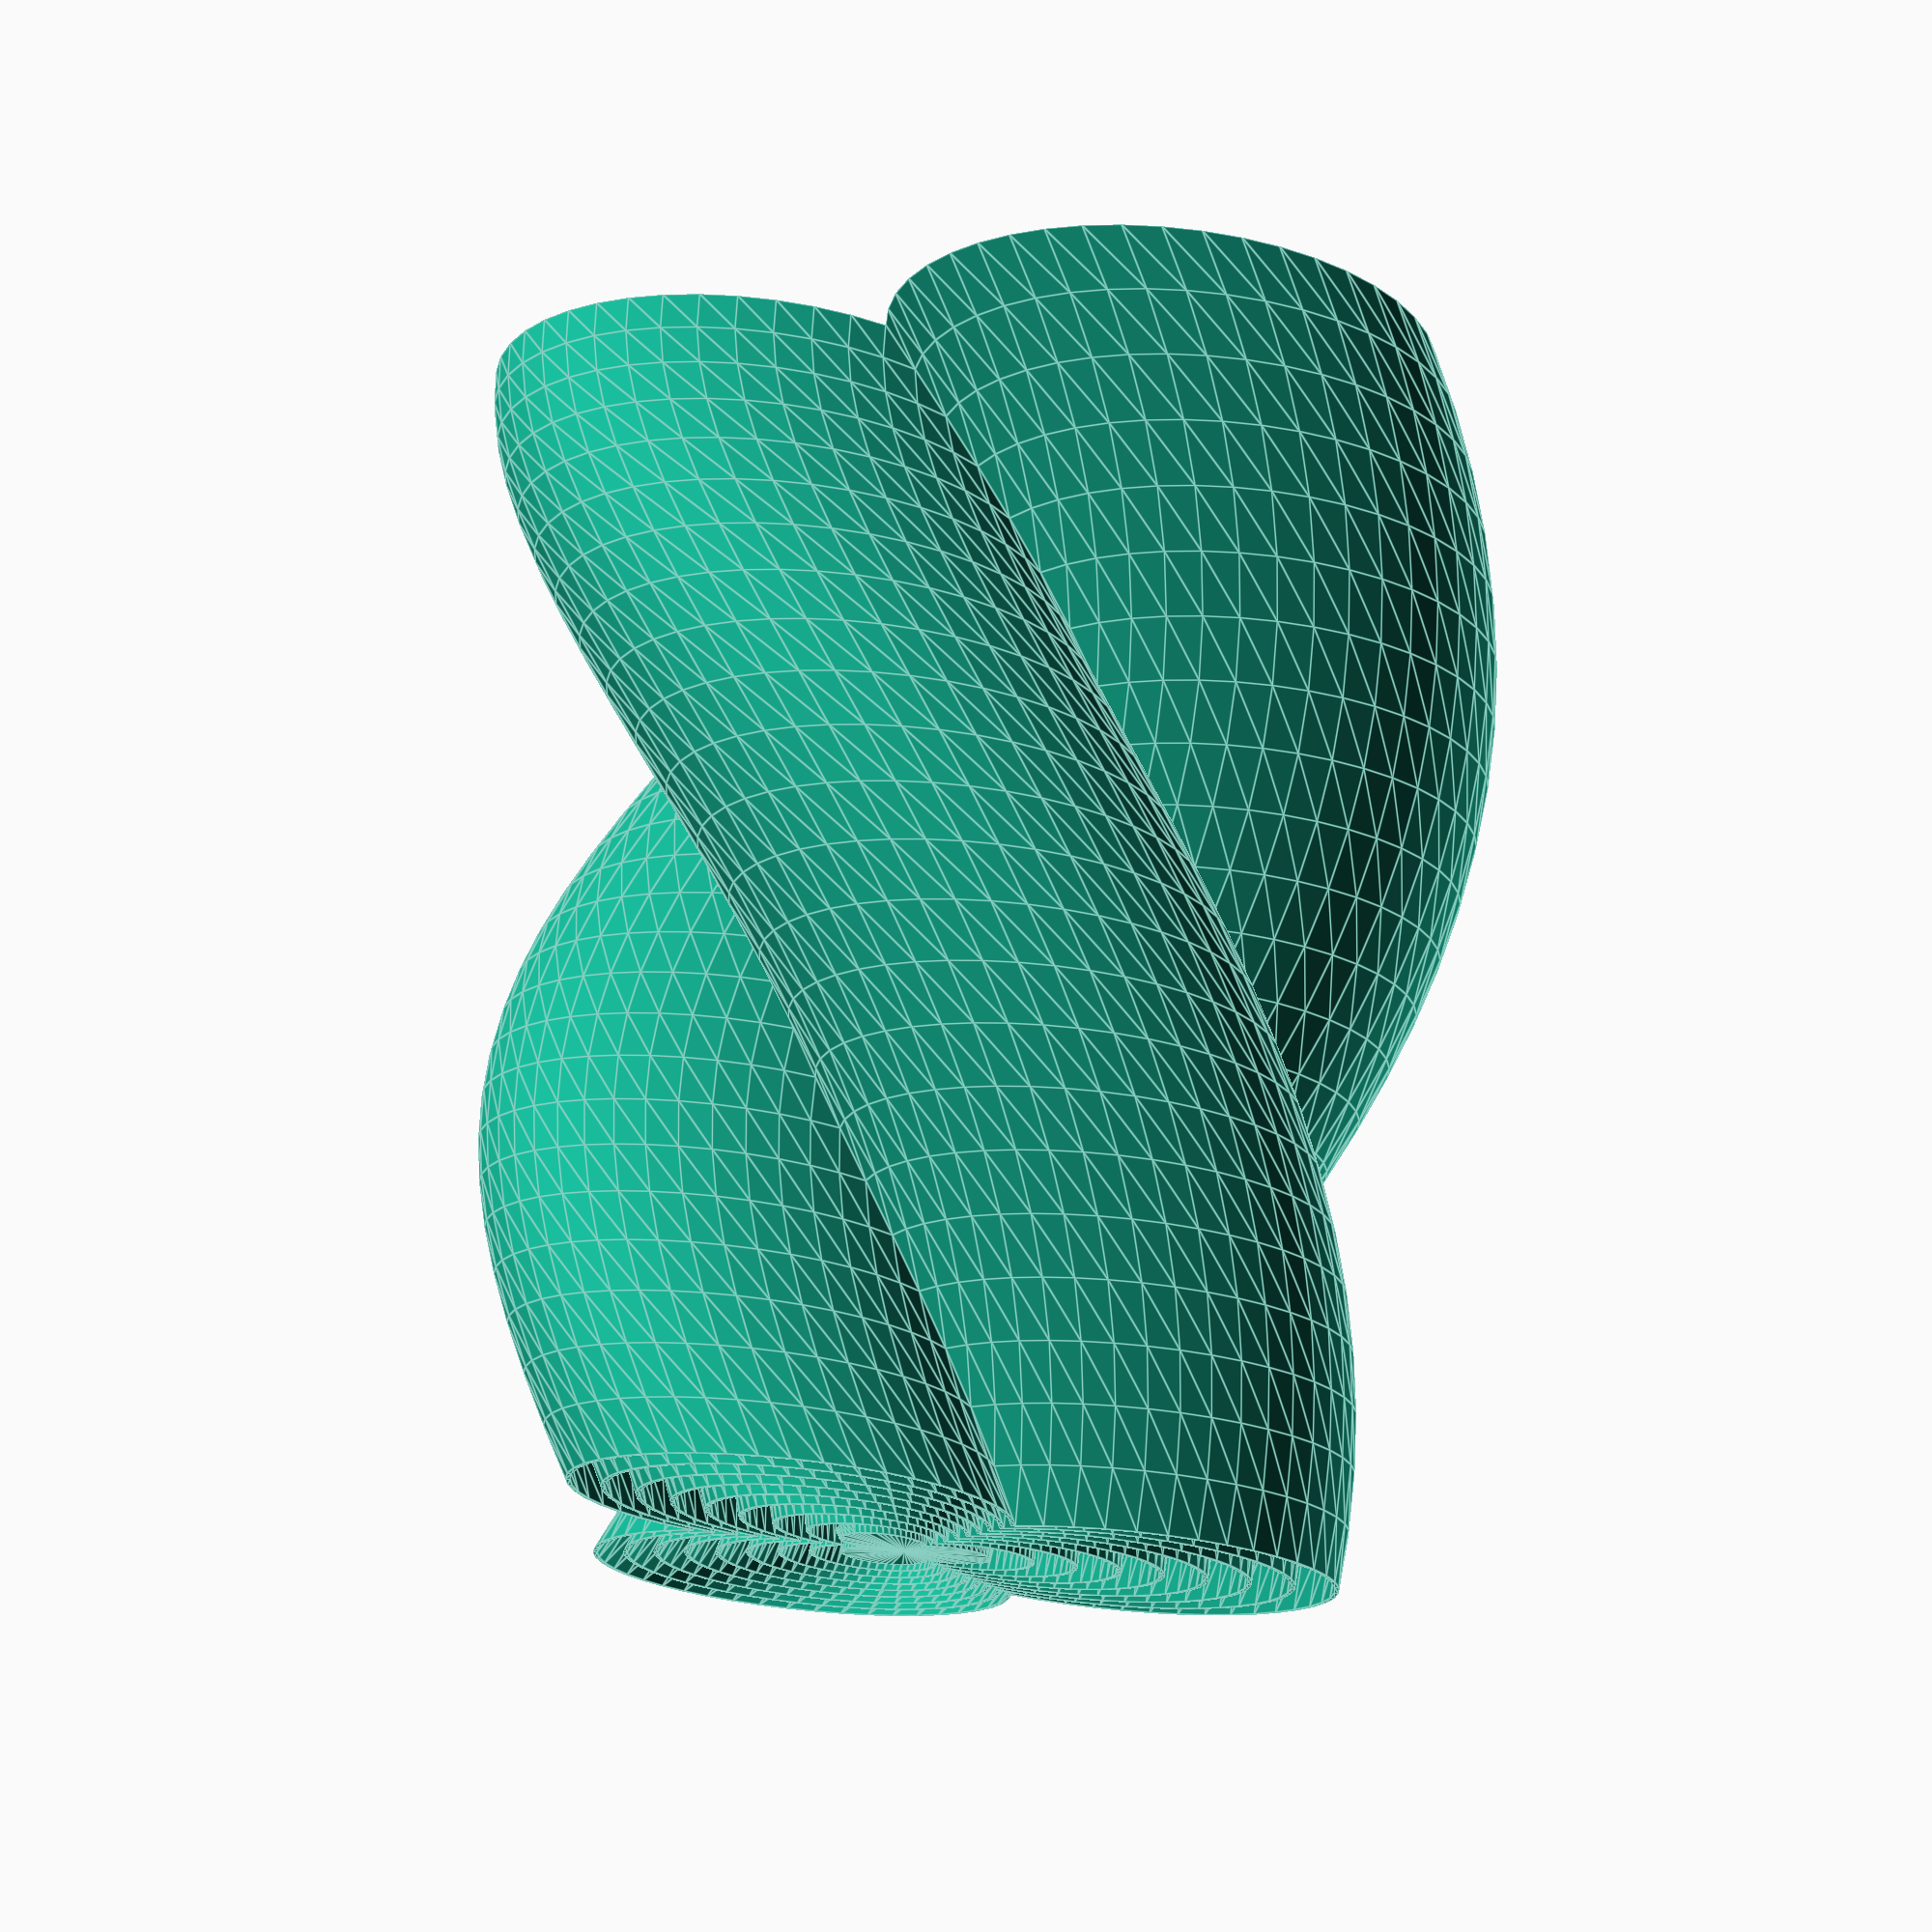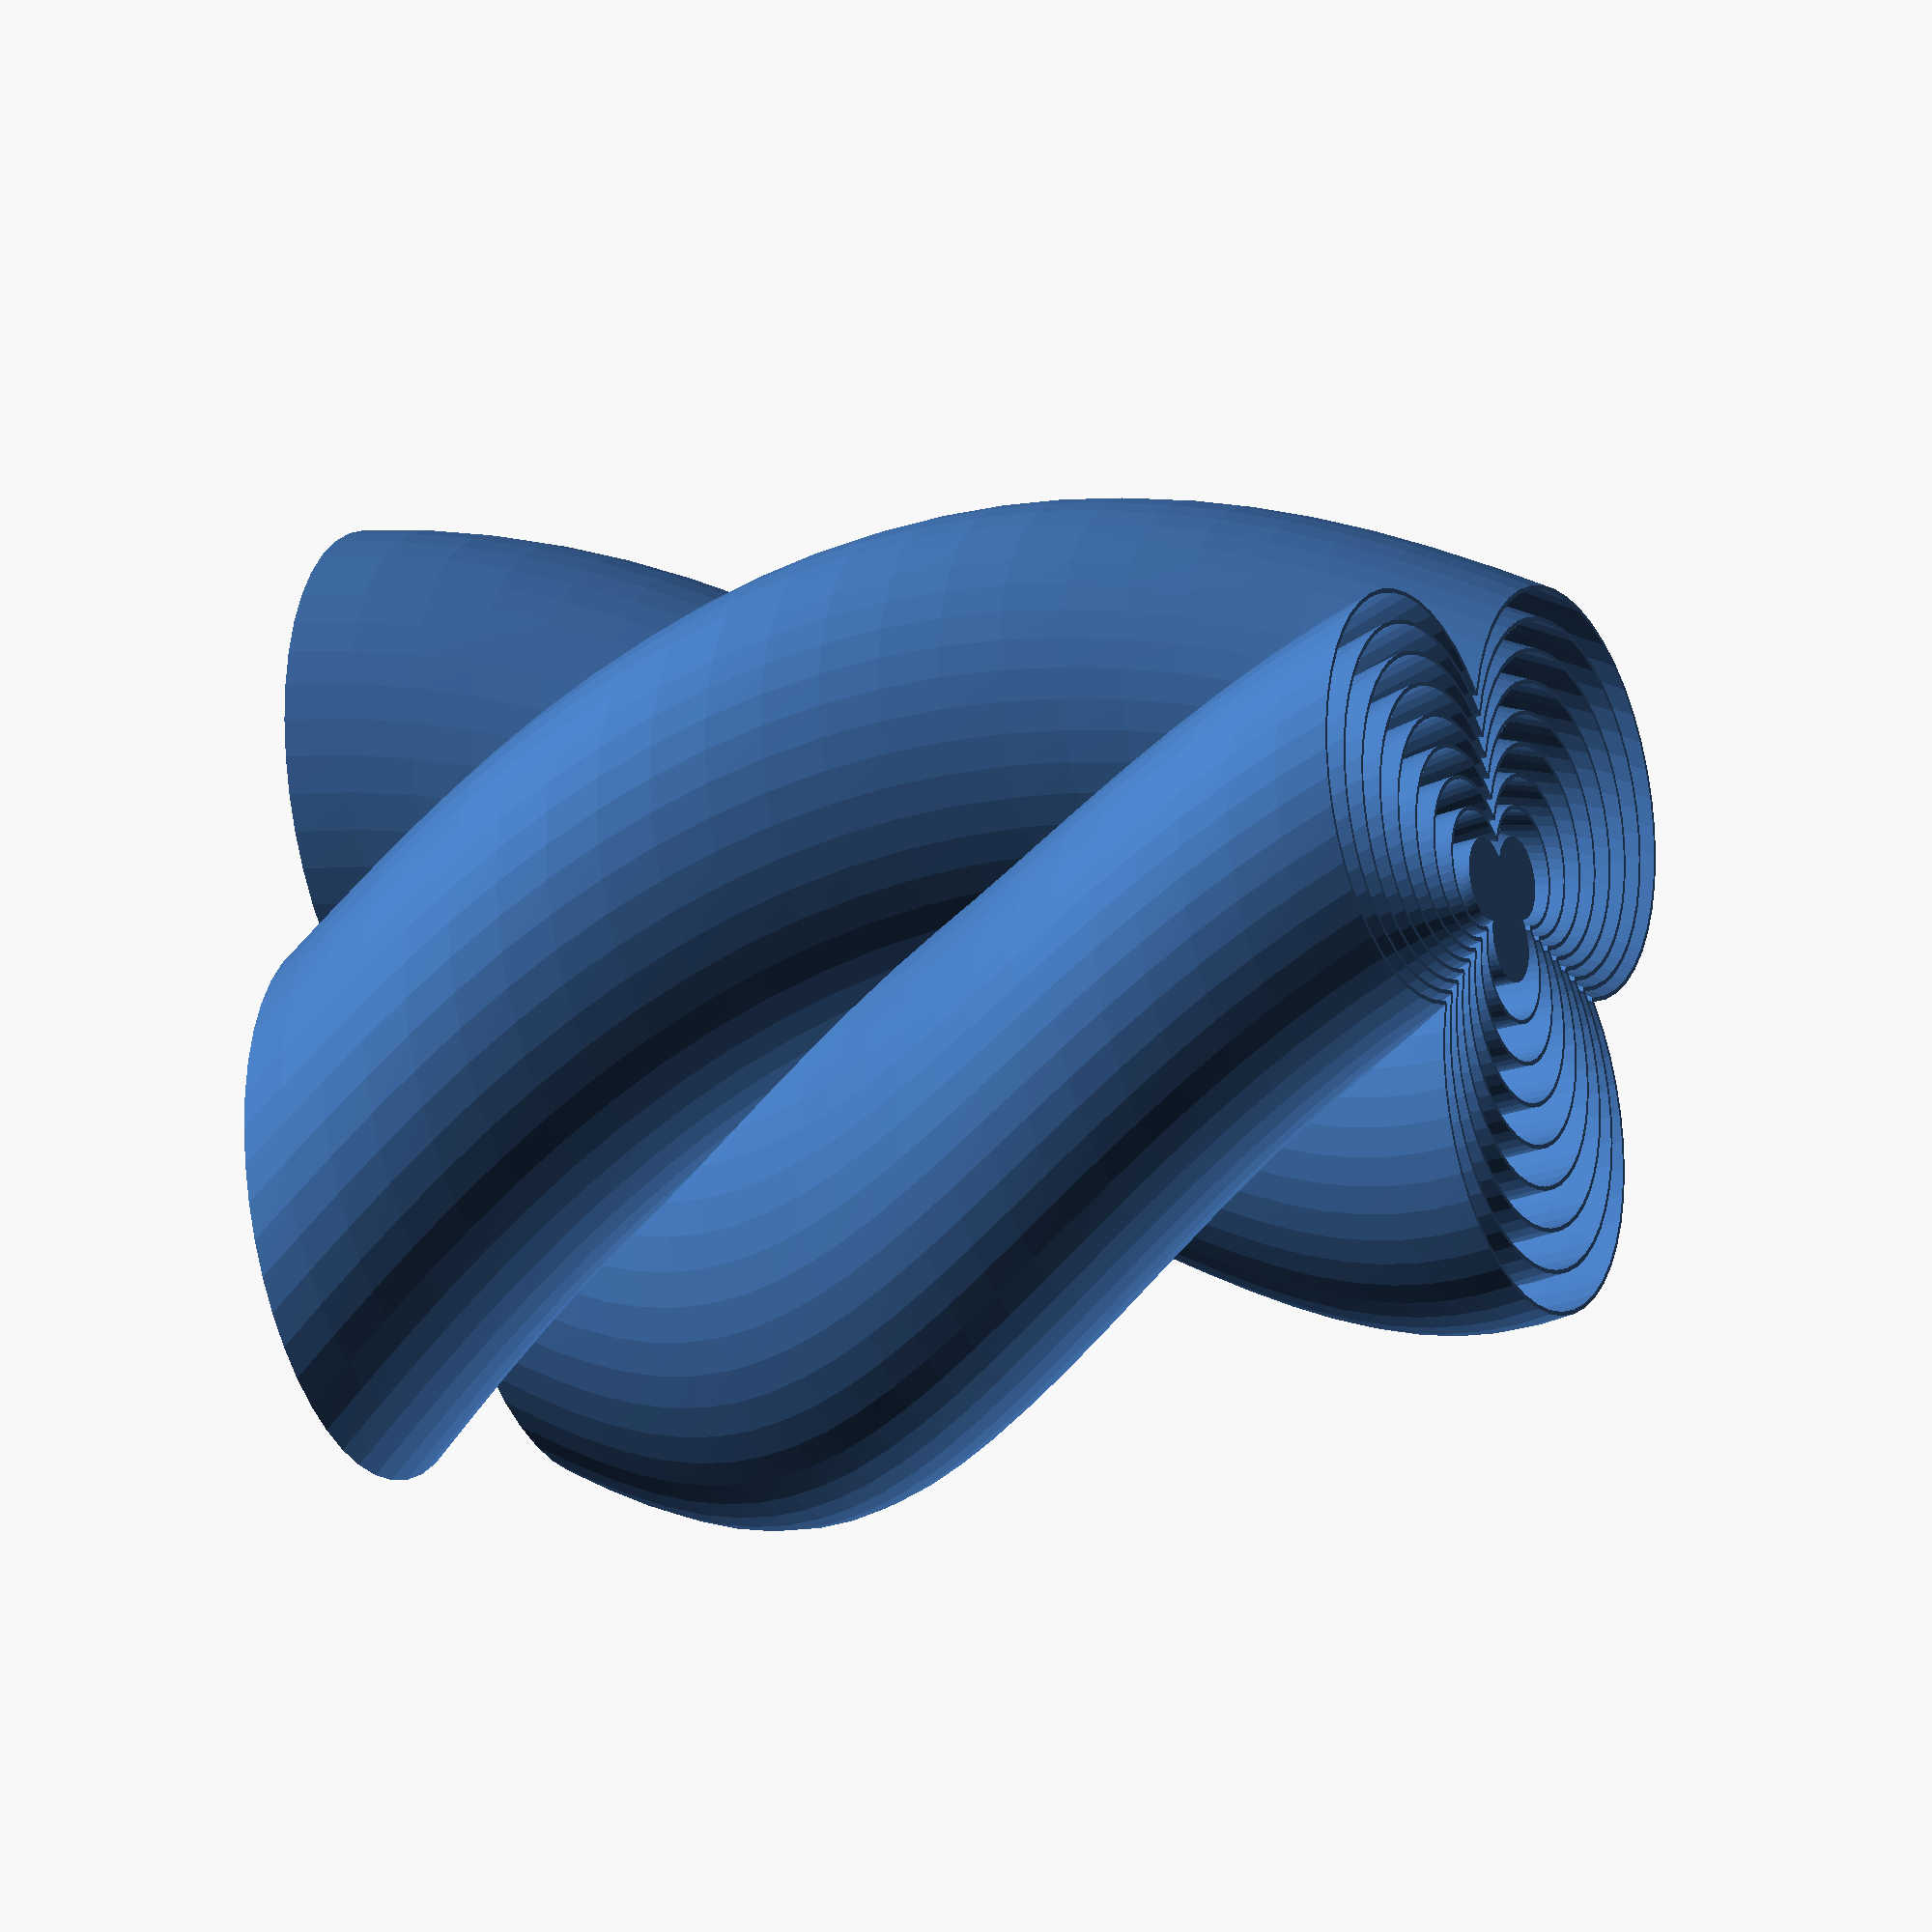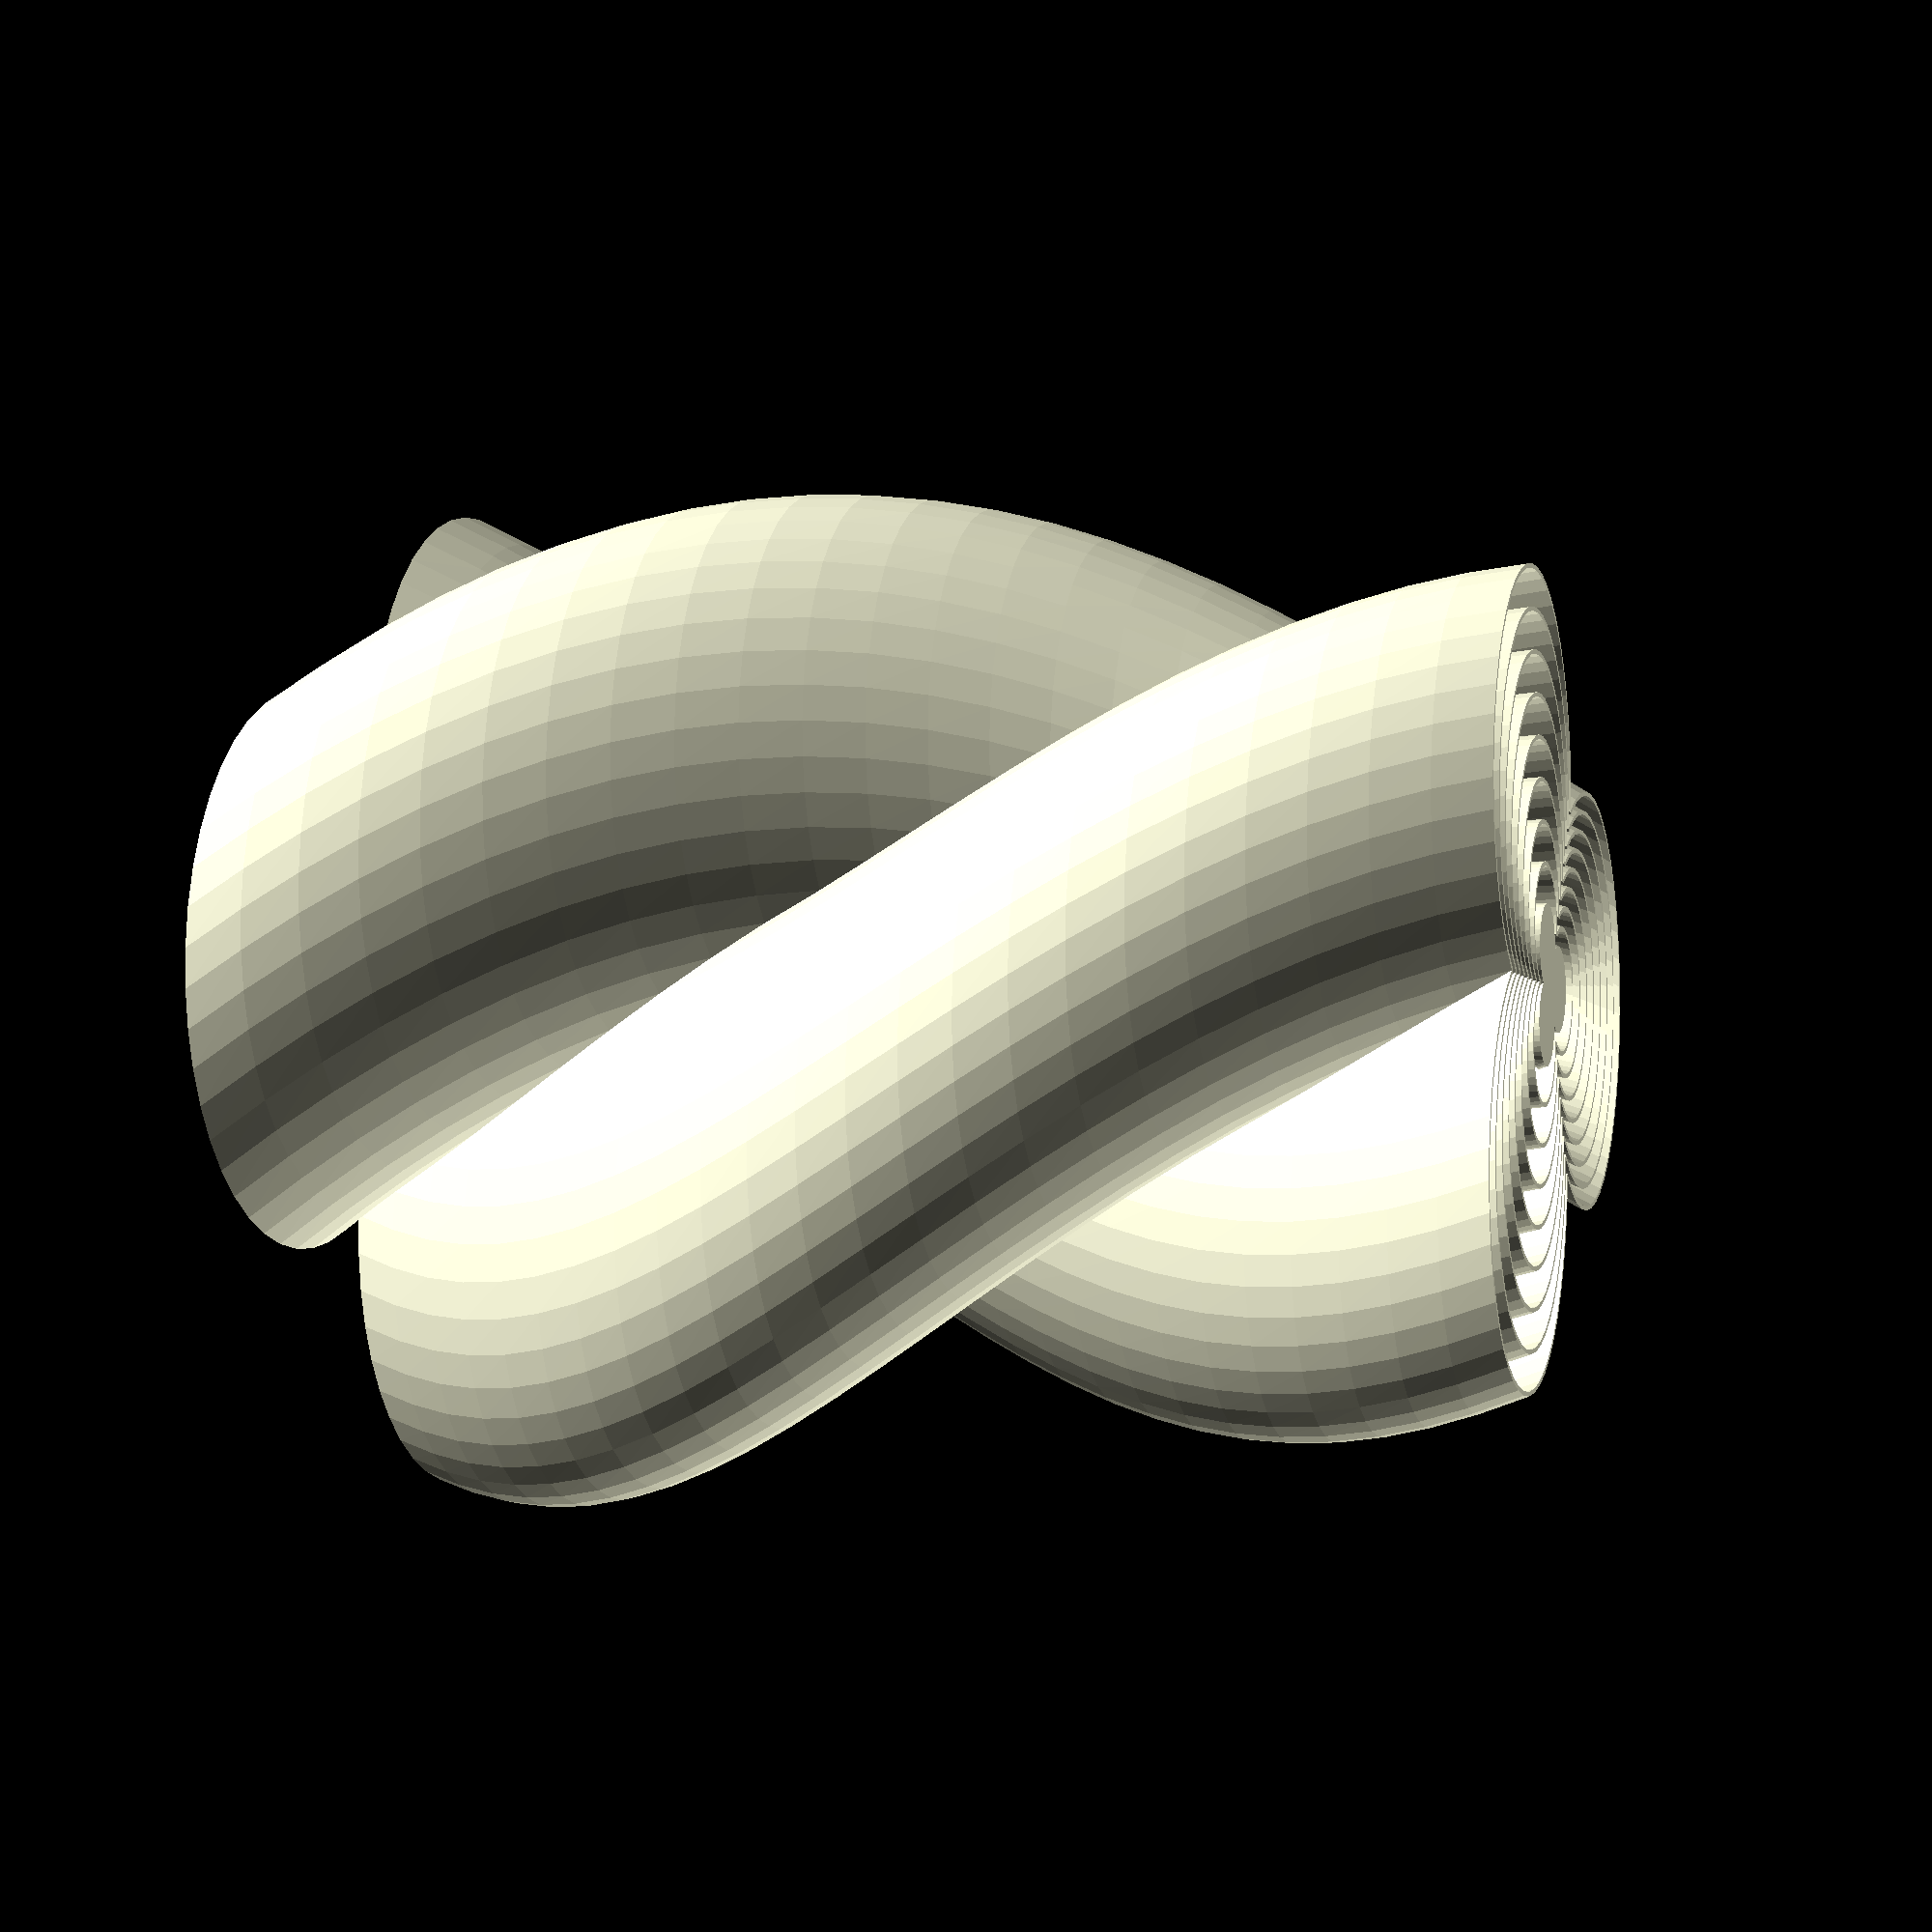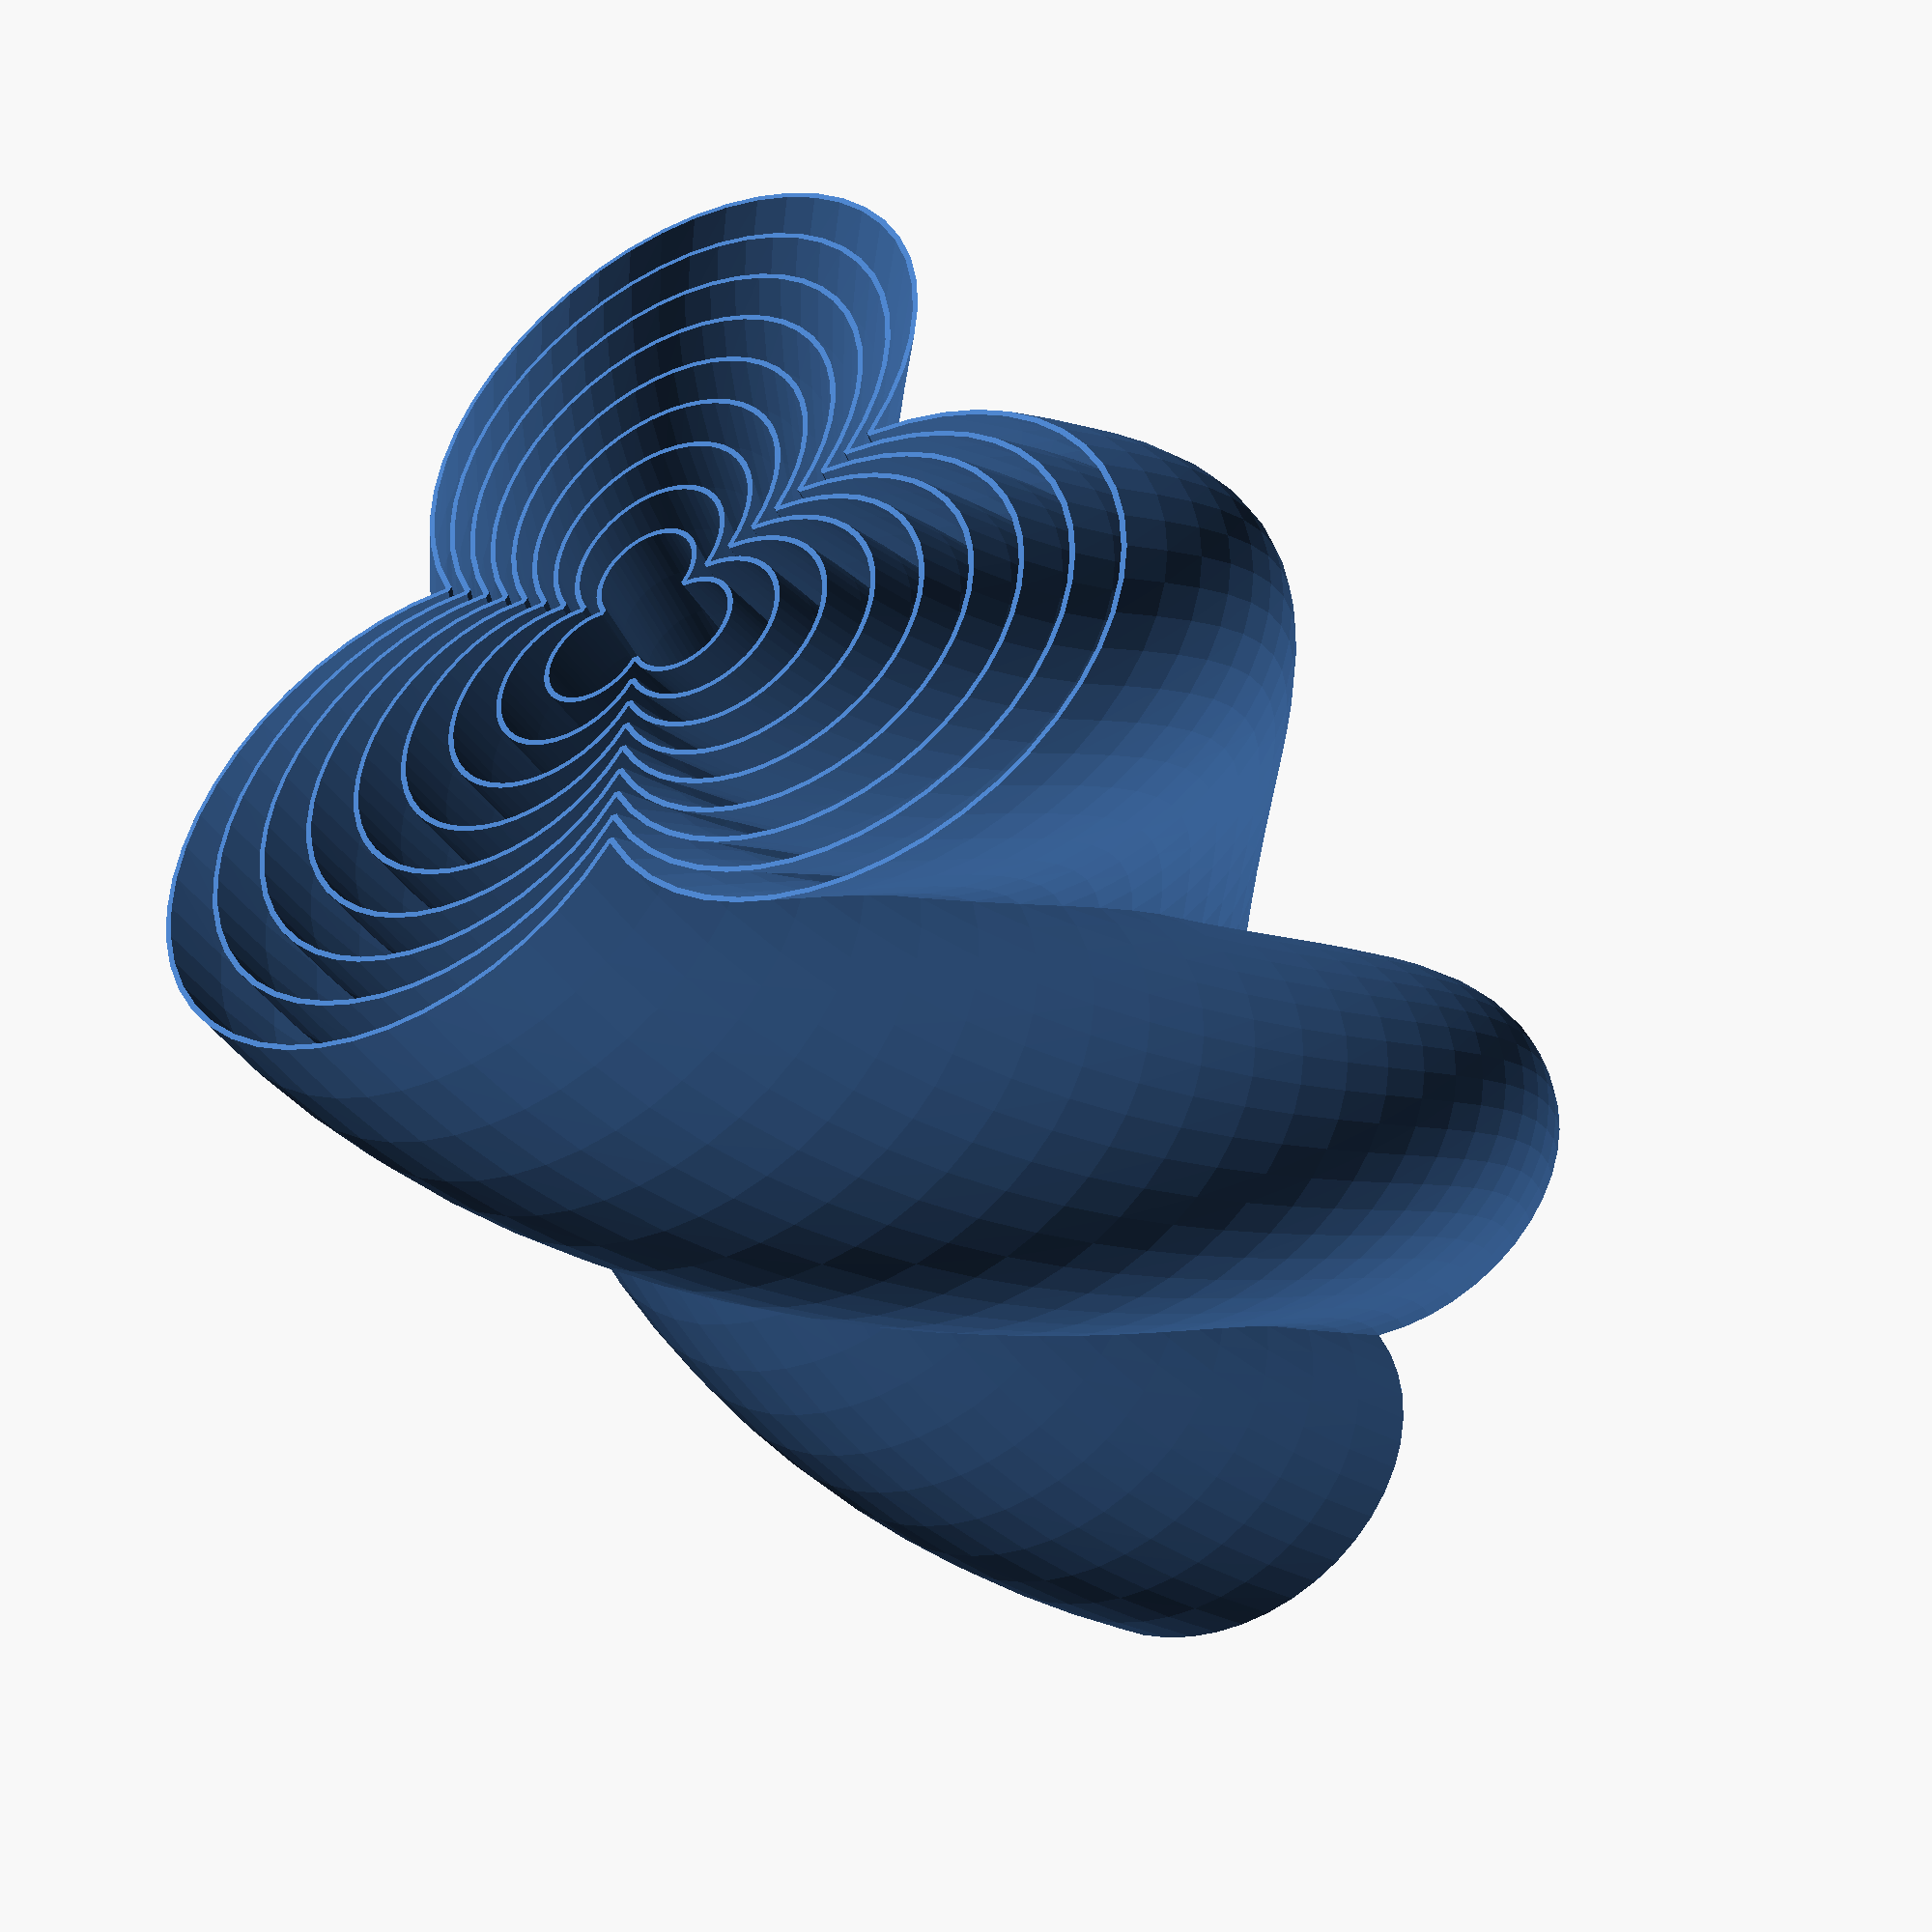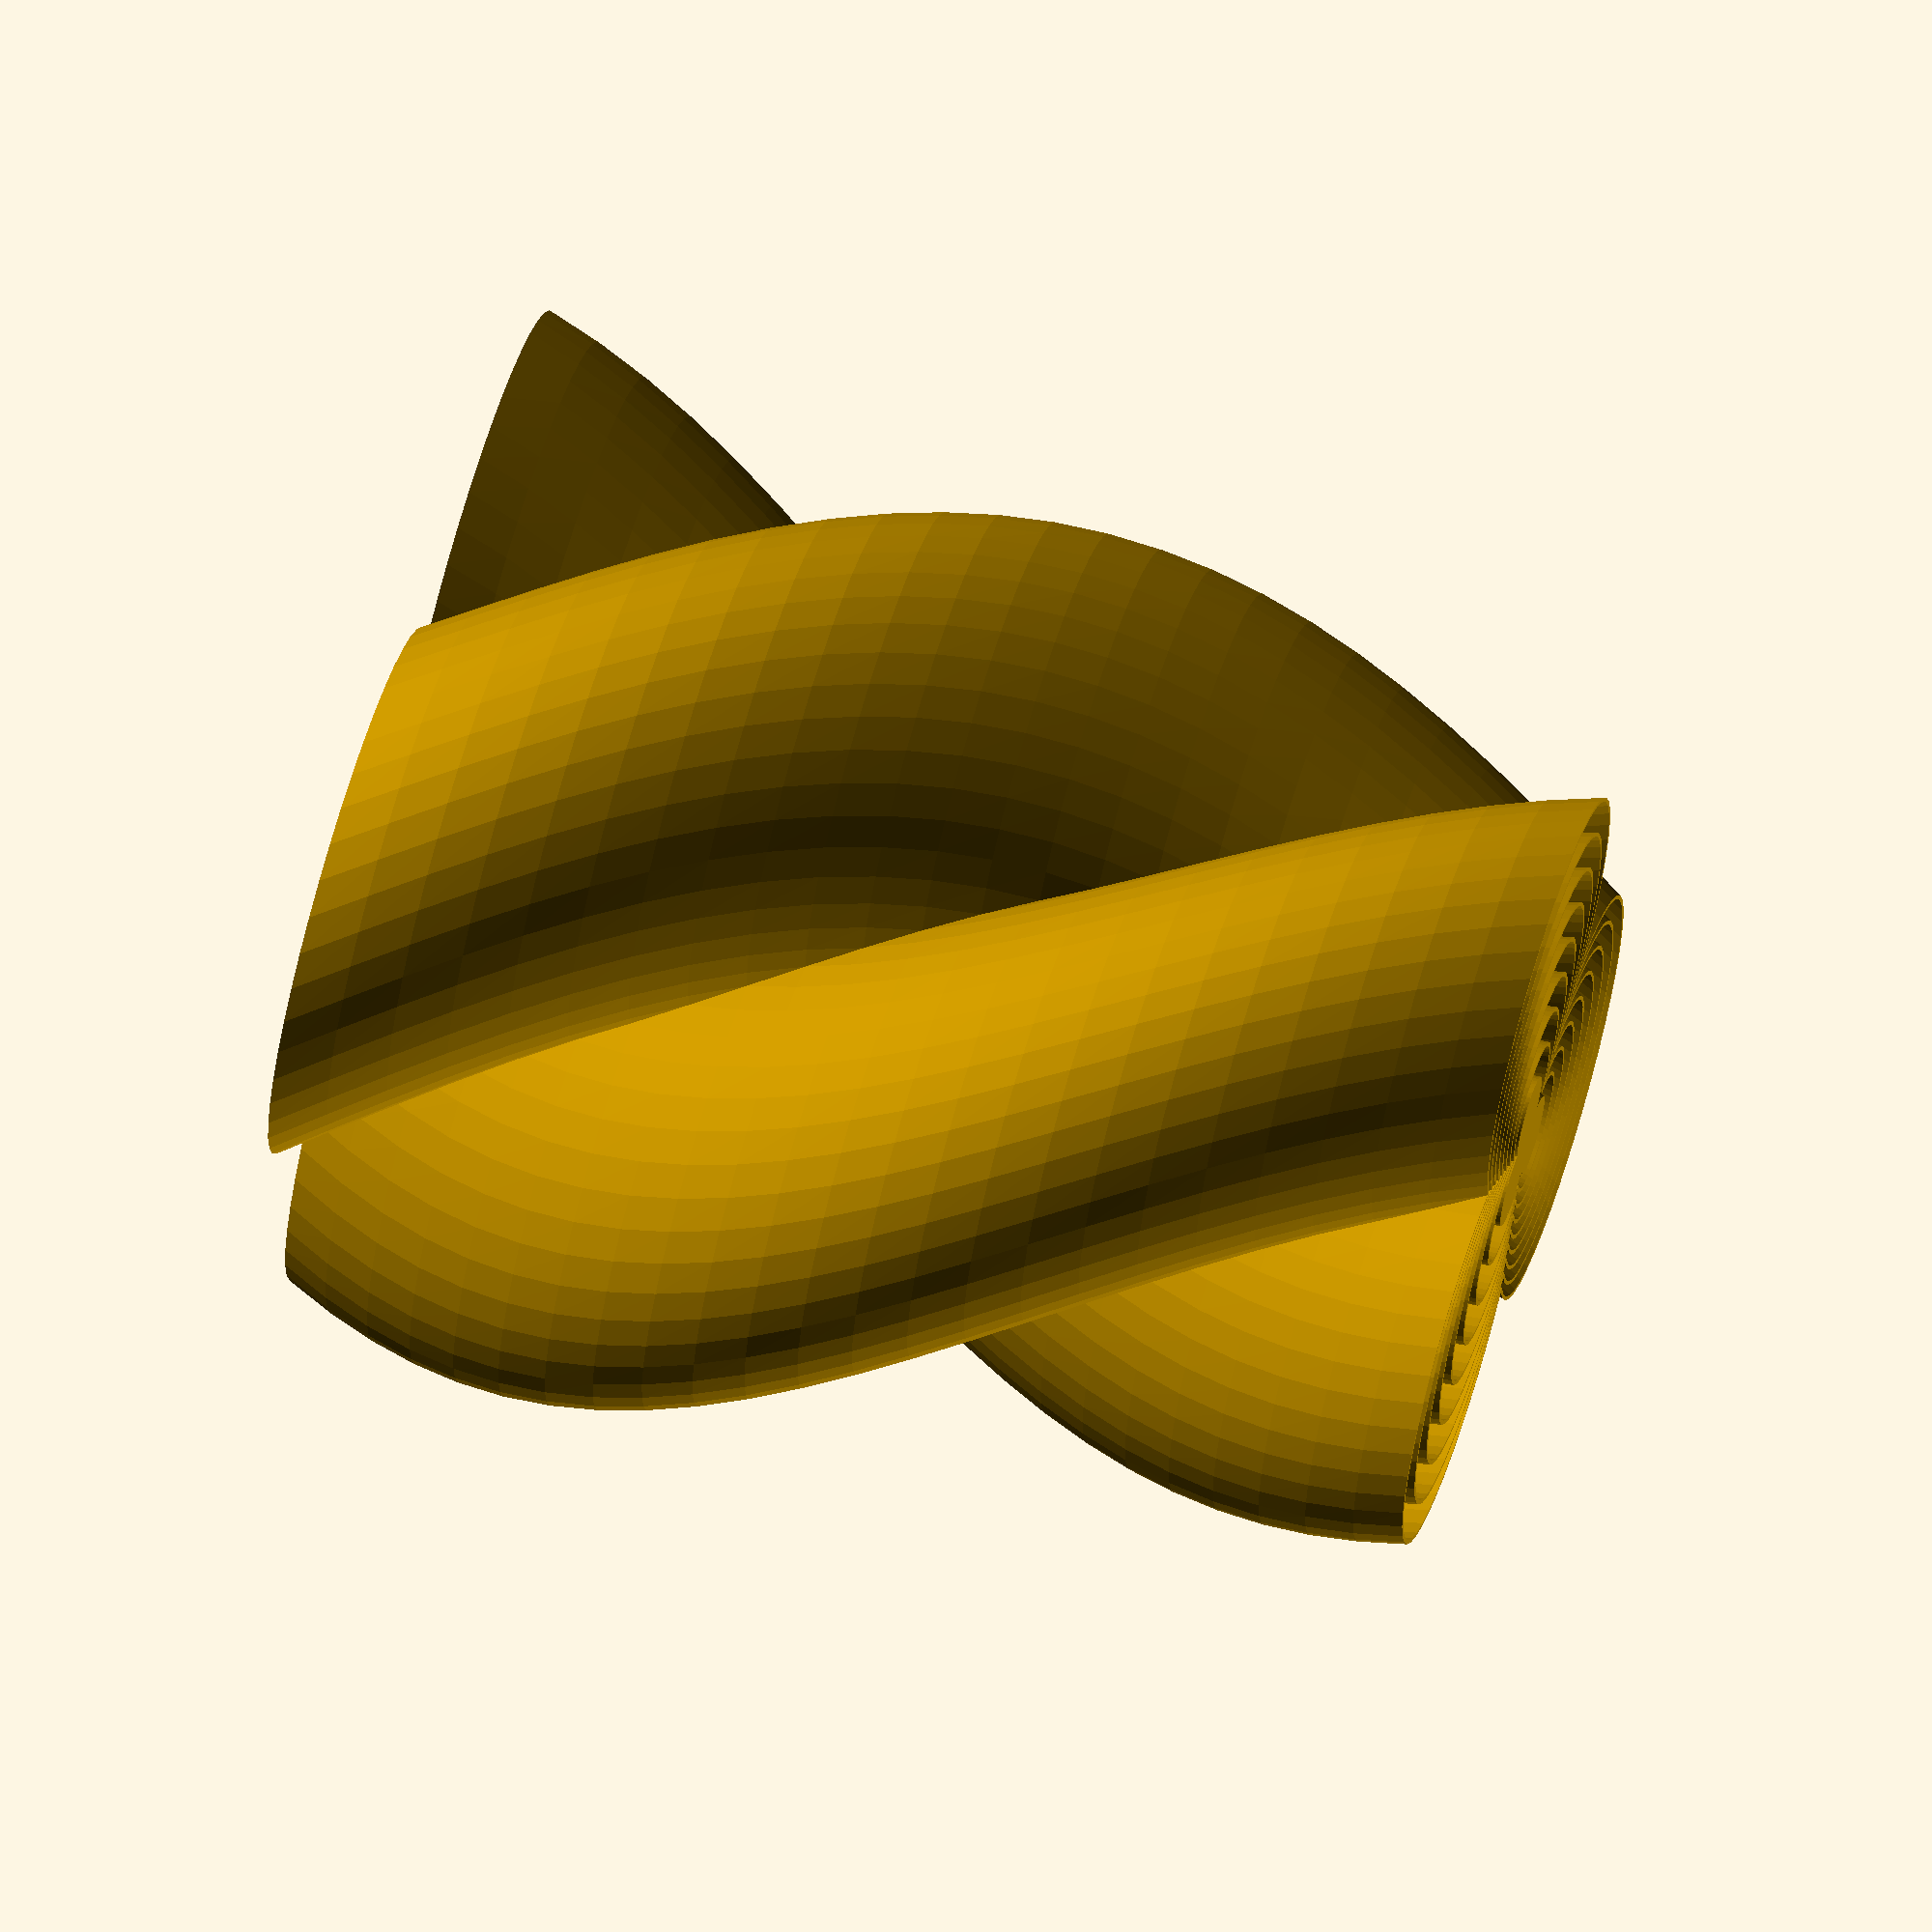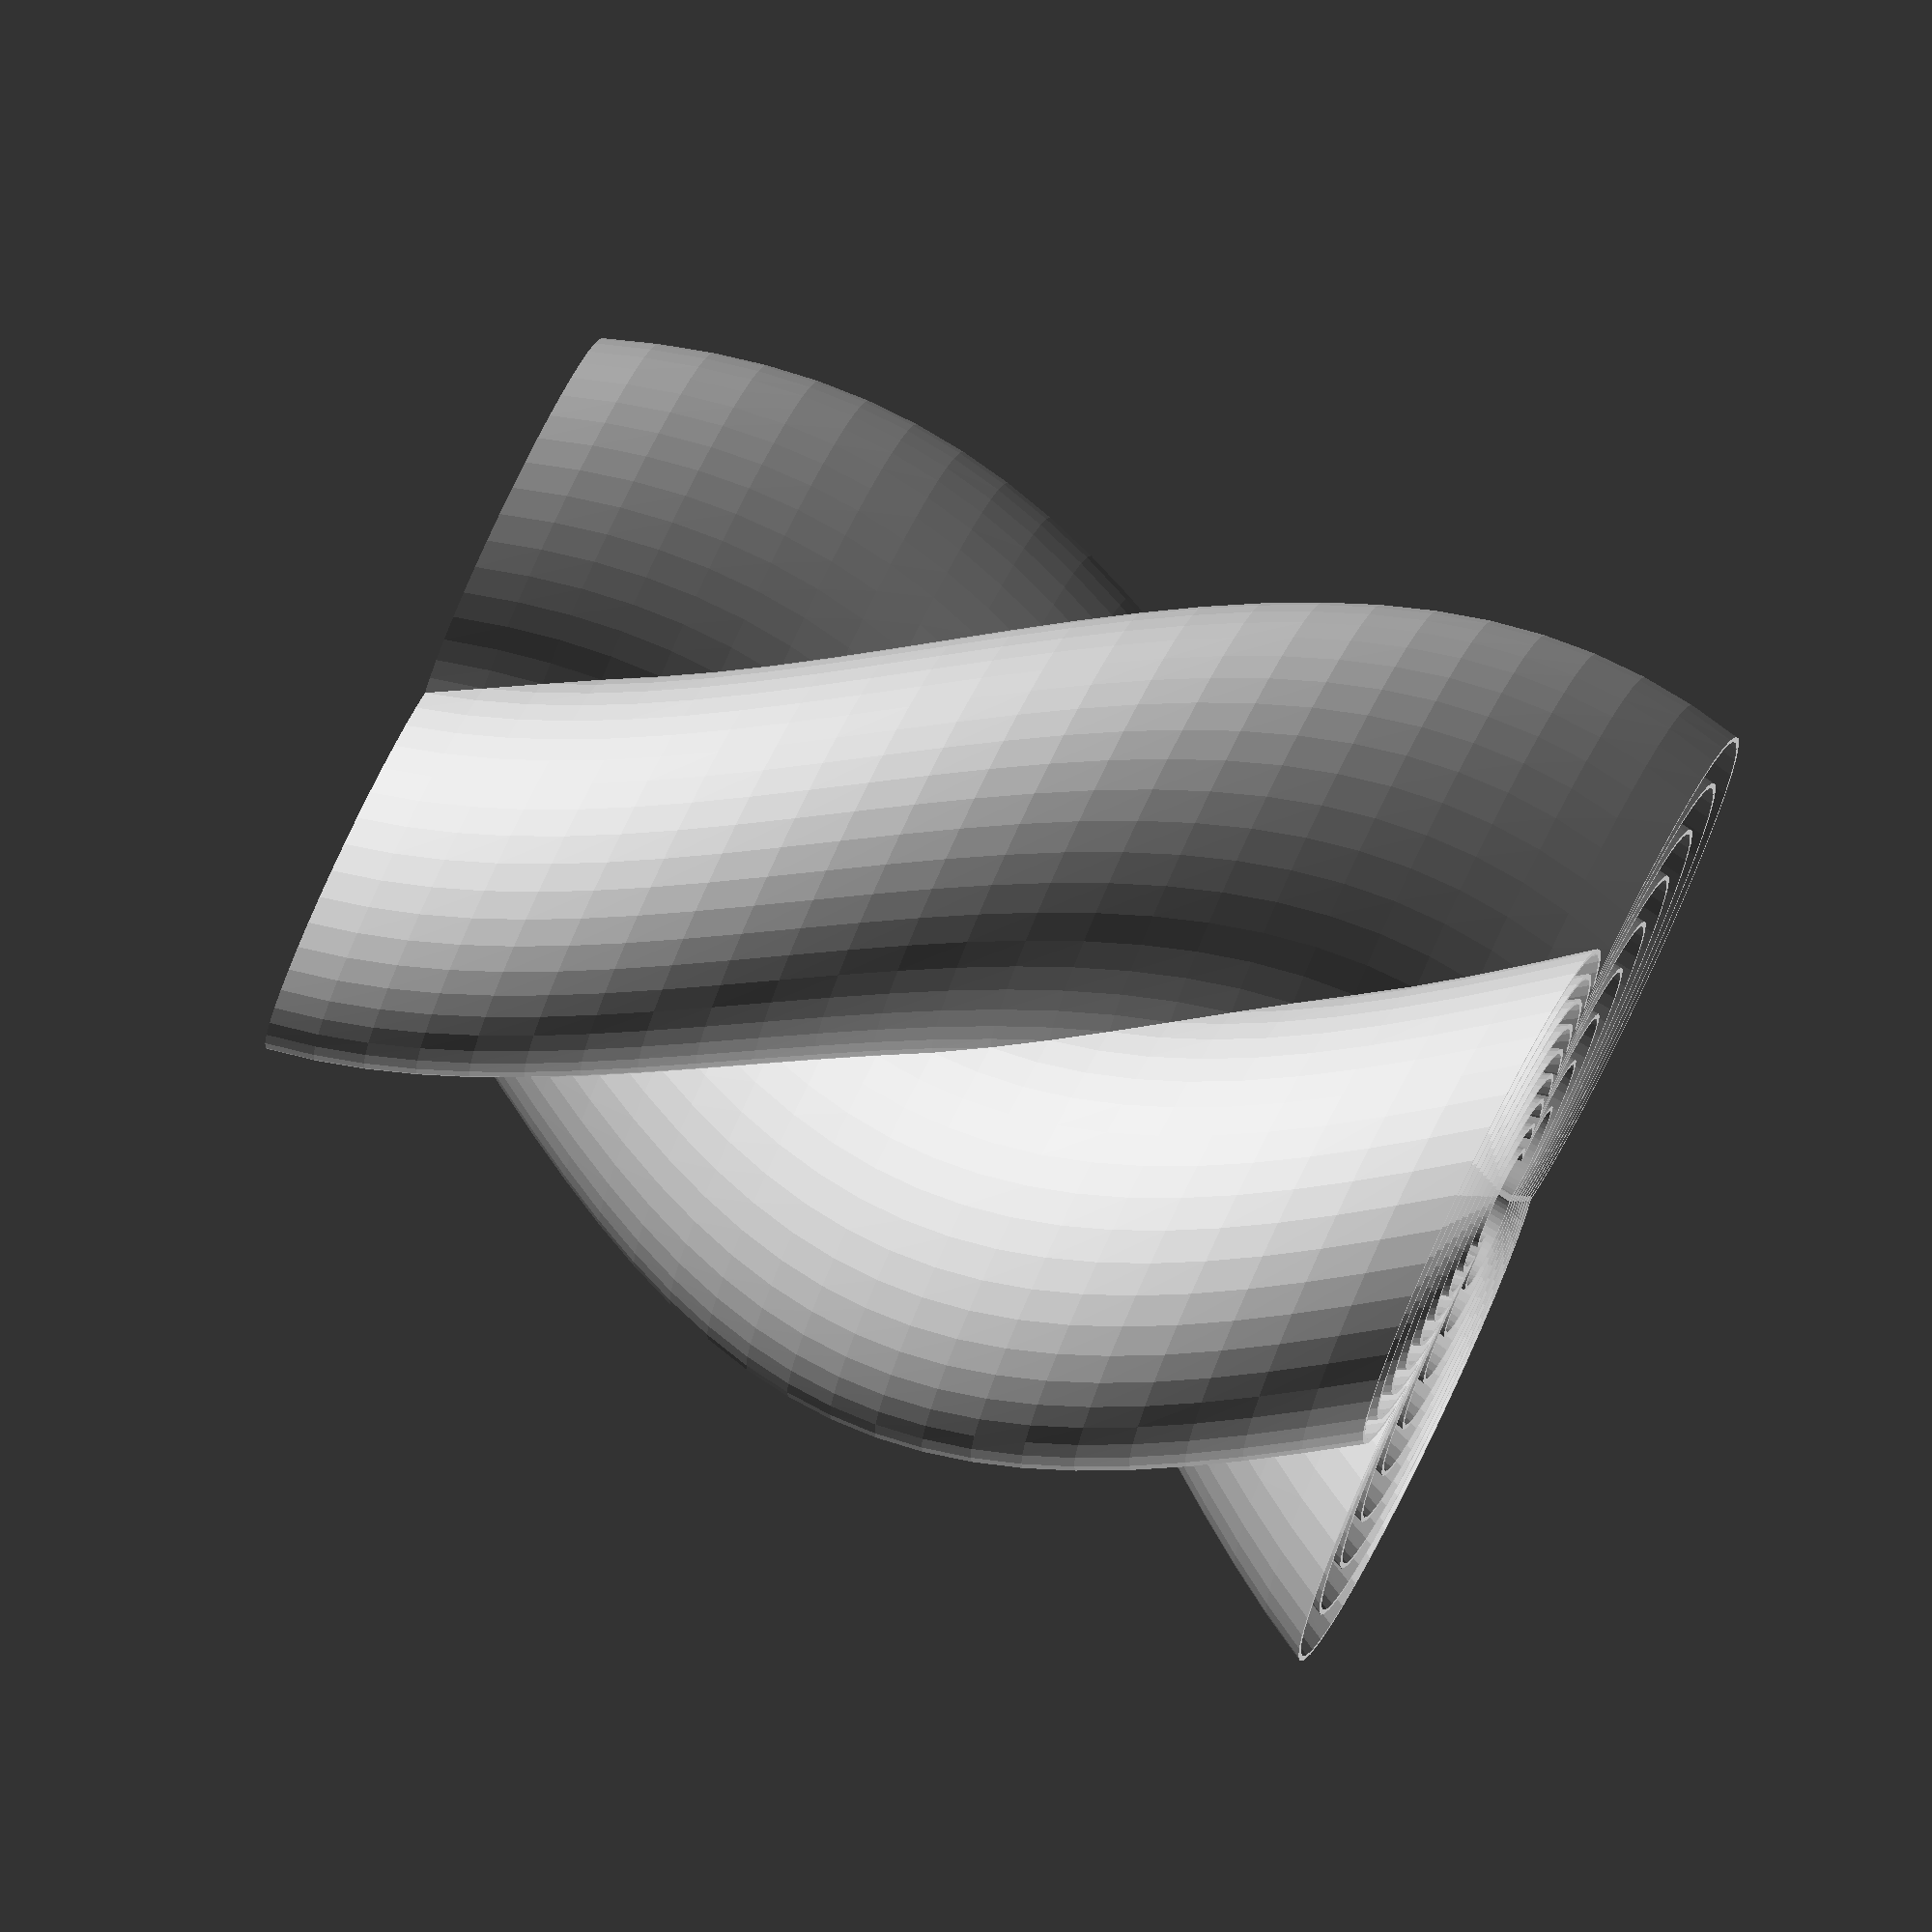
<openscad>
// Written in 2017 by Max Esser <max@ghost.coffee>

//Variables//

// preview[view:top diagonal]

/* [Global] */
/* [Staff] */
//Base Size (mm)
Base_Size = 20 ; // [10:5:100]

//Differance between shells from bottom to top
Grow = 1.3; // [1.3:0.1:2]

//Largest outside diameter (mm)
Outside_Max = 100; // [20:10:200]

//wall thickness (mm)
Wall_Thickness = 1; // [0.5,1,1.5,2]

//How many turns (°)
Twist = 180; // [0:45:720]

//Height (mm)
Section_Height_Size = 140; //[100:10:400]

/* [Hidden] */
$fn = 45;
base = (Base_Size/10)/2;
outsidemax = (Outside_Max/10)/2;
section_height = (Section_Height_Size/10);
wall = (Wall_Thickness/10);
increment = wall*5;

// Modules //
module tri(d) {
    rotate([0,0,0]) {
        translate([d/2, 0, 0]) {
            circle(d=d);
        }
    }
    rotate([0,0,120]) {
        translate([d/2, 0, 0]) {
            circle(d=d);
        }
    }
    rotate([0,0,240]) {
        translate([d/2, 0, 0]) {
            circle(d=d);
        }
    }
}

module tri2(d) {
    rotate([0,0,0]) {
        translate([d/2, 0, 0]) {
            circle(d=(d-wall));
        }
    }
    rotate([0,0,120]) {
        translate([d/2, 0, 0]) {
            circle(d=(d-wall));
        }
    }
    rotate([0,0,240]) {
        translate([d/2, 0, 0]) {
            circle(d=(d-wall));
        }
    }
    circle(d=(d-wall));
}


module section(size) {
    linear_extrude(height=section_height, center=false, convexity=10, twist=Twist, scale=Grow) {
        difference() {
        tri(size);
        tri2(size);
        }
    }
}

// Part //

linear_extrude(height=wall, center=false, convexity=10, twist=7) {
    tri(base);
}
for(a = [base : increment : outsidemax]) {
    section(a);
    echo(a);
}

//(size•scale)+wall+1
</openscad>
<views>
elev=287.5 azim=59.8 roll=185.6 proj=p view=edges
elev=199.9 azim=288.6 roll=64.5 proj=o view=solid
elev=180.7 azim=236.4 roll=73.3 proj=p view=solid
elev=41.1 azim=93.7 roll=29.4 proj=p view=solid
elev=112.3 azim=187.1 roll=73.0 proj=o view=solid
elev=101.1 azim=138.1 roll=244.2 proj=o view=solid
</views>
